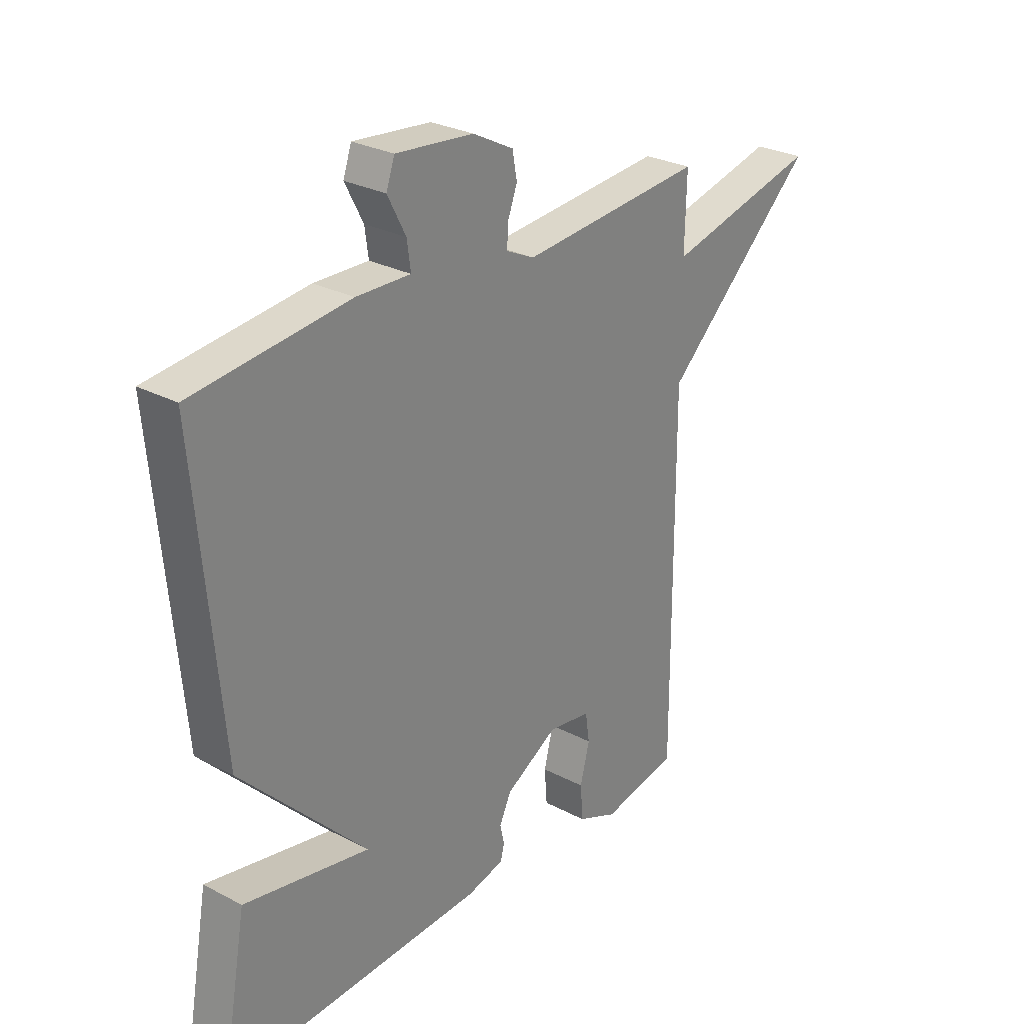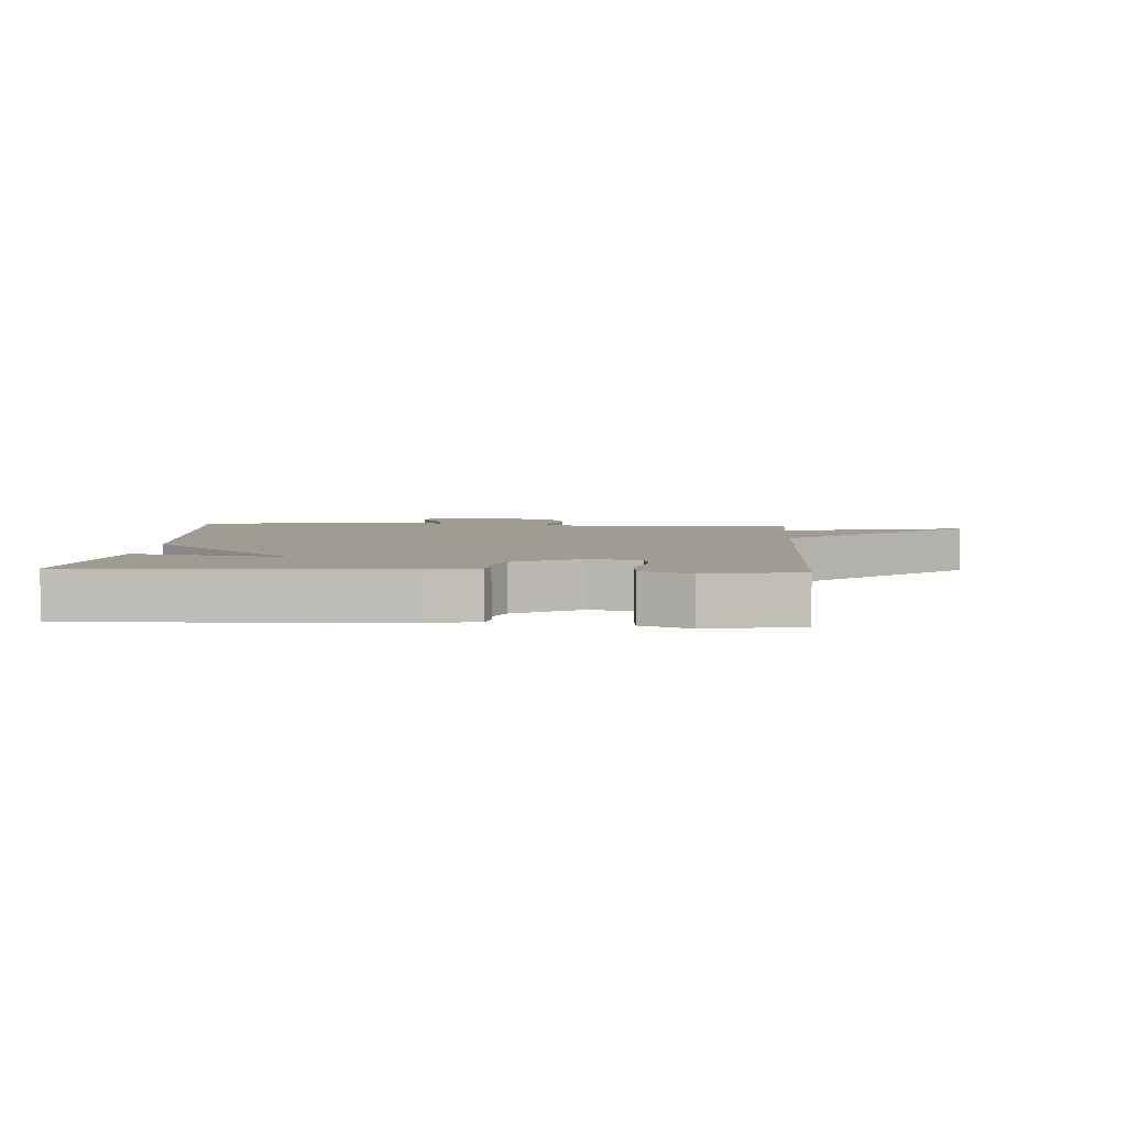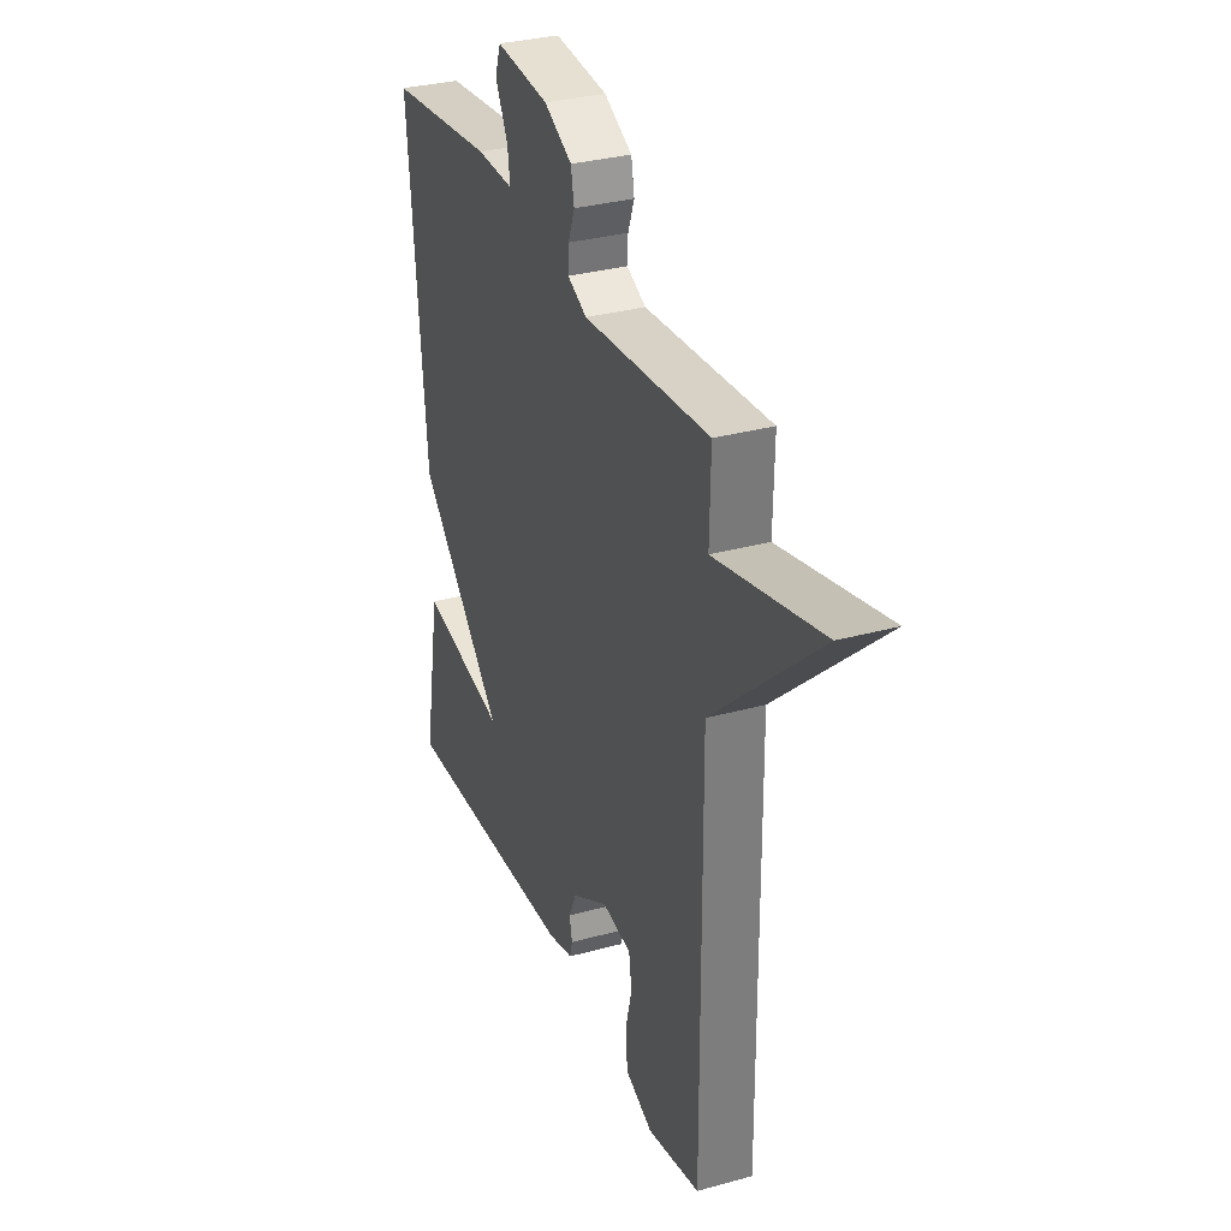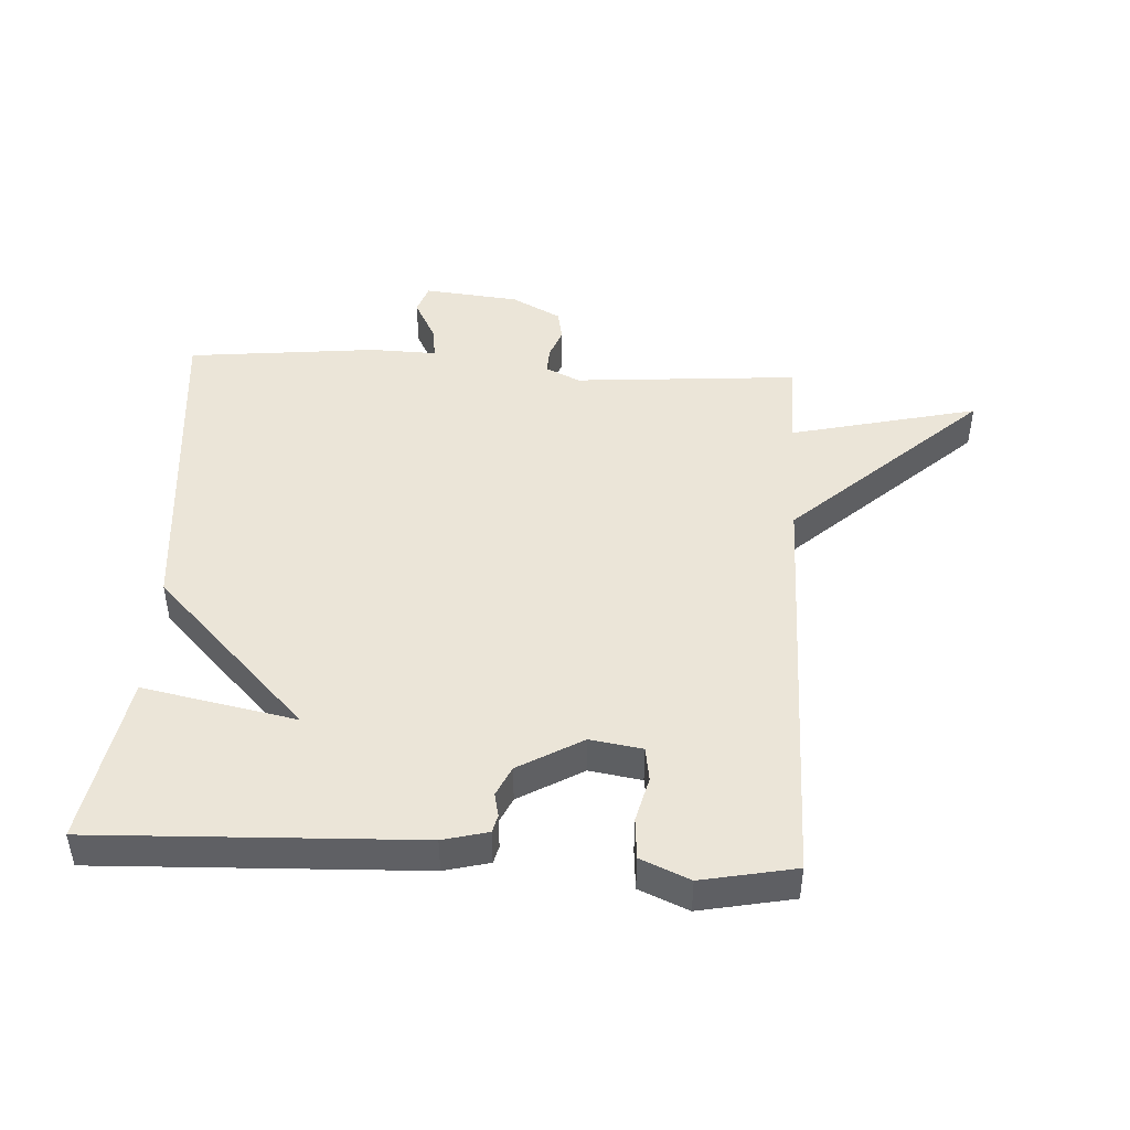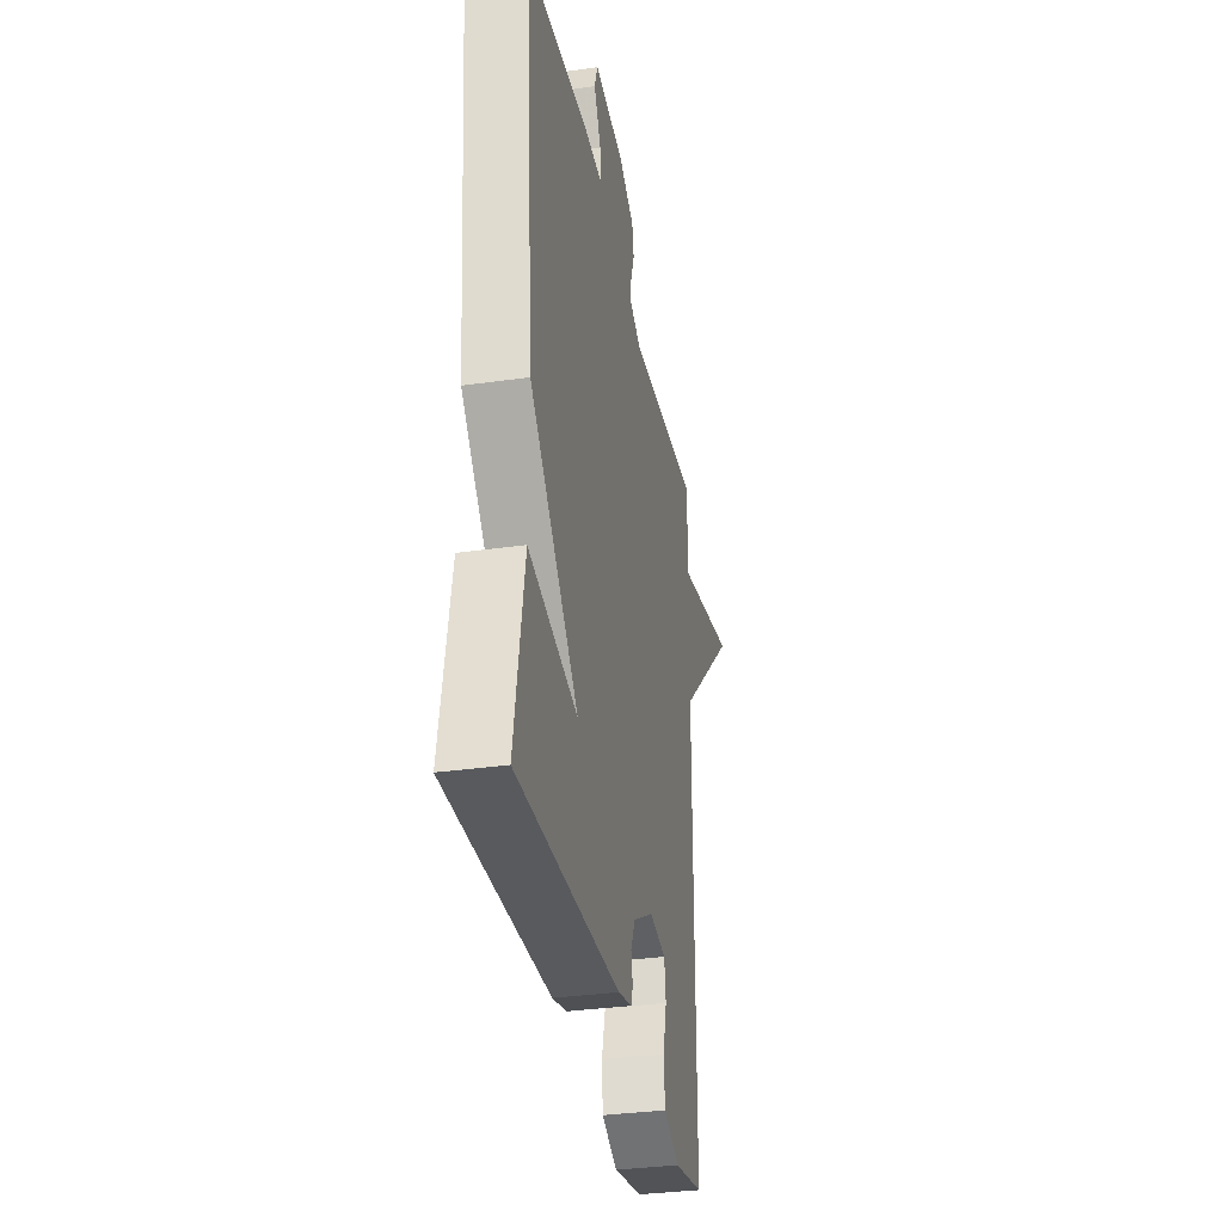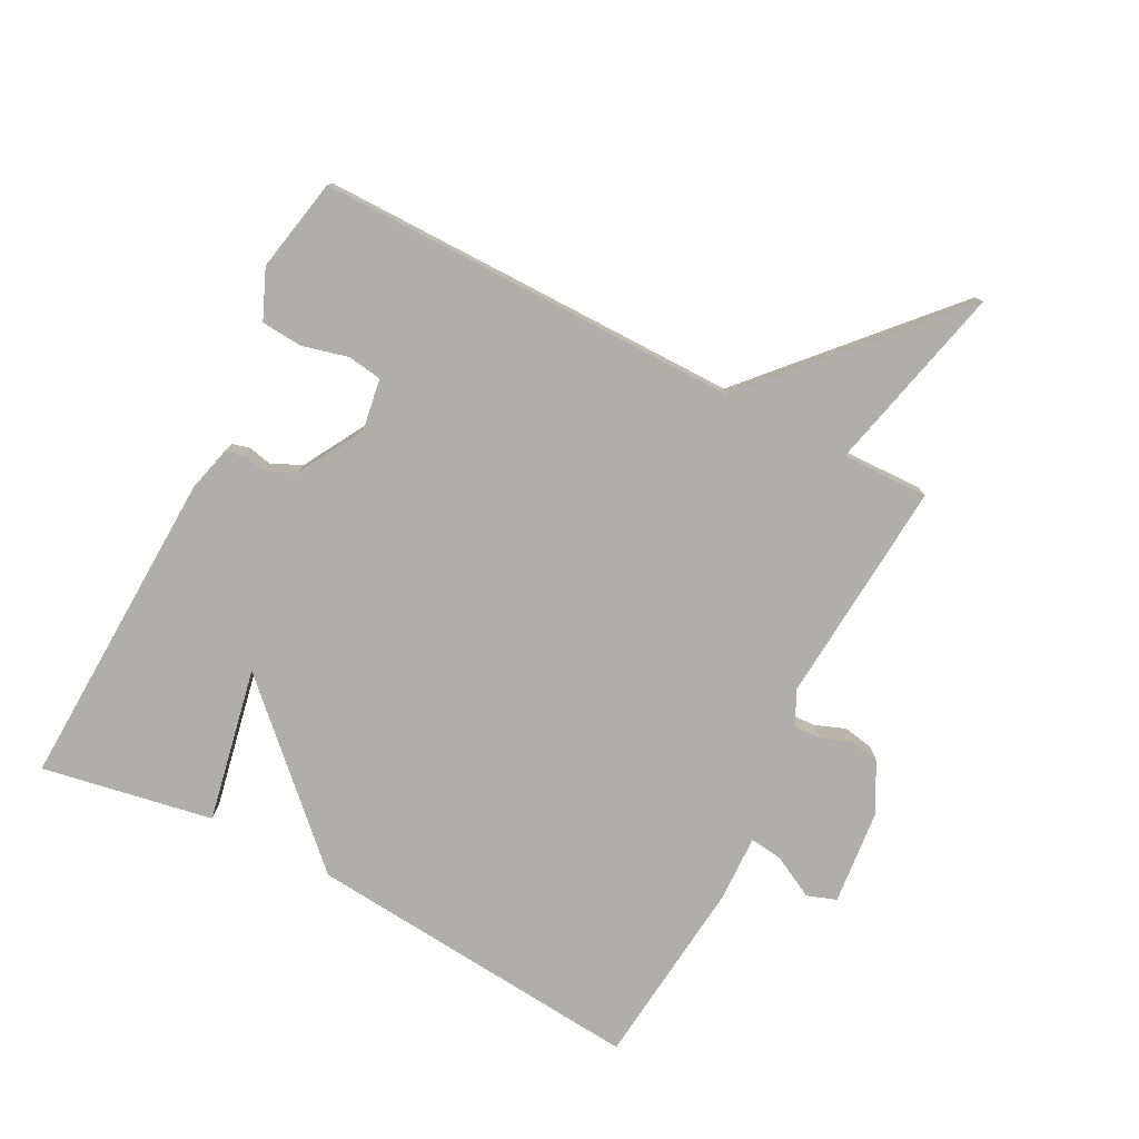
<metadata>
{"format":"obj","ext":"obj","renderer":"f3d","projection":"perspective","resolution":1024,"background":"white","views":[{"elev":27.9,"azim":128.8,"up":"+Z"},{"elev":4.4,"azim":-176.4,"up":"+Y"},{"elev":31.7,"azim":-111.3,"up":"+Z"},{"elev":45.9,"azim":-176.8,"up":"+Y"},{"elev":-33.2,"azim":101.0,"up":"+Z"},{"elev":-77.9,"azim":-117.4,"up":"+Y"}]}
</metadata>
<code>
v -0.5 0.07 -0.5
v -0.497 0.07 0.164
v -0.793 0.07 0.434
v -0.497 0.07 0.364
v -0.5 0.07 0.5
v -0.147 0.07 0.473
v -0.093 0.07 0.499
v -0.095 0.07 0.54
v -0.113 0.07 0.588
v -0.104 0.07 0.636
v -0.026 0.07 0.677
v 0.123 0.07 0.692
v 0.139 0.07 0.646
v 0.104 0.07 0.579
v 0.097 0.07 0.528
v 0.201 0.07 0.531
v 0.5 0.07 0.5
v 0.452 0.07 -0.032
v 0.211 0.07 -0.28
v 0.452 0.07 -0.232
v 0.5 0.07 -0.5
v -0.006 0.07 -0.481
v -0.077 0.07 -0.463
v -0.084 0.07 -0.435
v -0.076 0.07 -0.398
v -0.098 0.07 -0.351
v -0.199 0.07 -0.293
v -0.281 0.07 -0.306
v -0.289 0.07 -0.36
v -0.271 0.07 -0.431
v -0.276 0.07 -0.496
v -0.353 0.07 -0.529
v -0.5 0 -0.5
v -0.497 0 0.164
v -0.793 0 0.434
v -0.497 0 0.364
v -0.5 0 0.5
v -0.147 0 0.473
v -0.093 0 0.499
v -0.095 0 0.54
v -0.113 0 0.588
v -0.104 0 0.636
v -0.026 0 0.677
v 0.123 0 0.692
v 0.139 0 0.646
v 0.104 0 0.579
v 0.097 0 0.528
v 0.201 0 0.531
v 0.5 0 0.5
v 0.452 0 -0.032
v 0.211 0 -0.28
v 0.452 0 -0.232
v 0.5 0 -0.5
v -0.006 0 -0.481
v -0.077 0 -0.463
v -0.084 0 -0.435
v -0.076 0 -0.398
v -0.098 0 -0.351
v -0.199 0 -0.293
v -0.281 0 -0.306
v -0.289 0 -0.36
v -0.271 0 -0.431
v -0.276 0 -0.496
v -0.353 0 -0.529
f 32 1 2
f 31 32 2
f 30 31 2
f 29 30 2
f 28 29 2
f 27 28 2
f 26 27 2
f 23 24 25
f 22 23 25
f 21 22 25
f 20 21 25
f 19 20 25
f 19 25 26
f 18 19 26
f 17 18 26
f 16 17 26
f 15 16 26
f 14 15 26 2
f 12 13 14
f 11 12 14
f 10 11 14
f 9 10 14
f 8 9 14
f 7 8 14
f 6 7 14 2
f 4 5 6
f 2 3 4
f 2 4 6
f 34 33 64
f 34 64 63
f 34 63 62
f 34 62 61
f 34 61 60
f 34 60 59
f 34 59 58
f 57 56 55
f 57 55 54
f 57 54 53
f 57 53 52
f 57 52 51
f 58 57 51
f 58 51 50
f 58 50 49
f 58 49 48
f 58 48 47
f 34 58 47 46
f 46 45 44
f 46 44 43
f 46 43 42
f 46 42 41
f 46 41 40
f 46 40 39
f 34 46 39 38
f 38 37 36
f 36 35 34
f 38 36 34
f 1 33 34 2
f 2 34 35 3
f 3 35 36 4
f 4 36 37 5
f 5 37 38 6
f 6 38 39 7
f 7 39 40 8
f 8 40 41 9
f 9 41 42 10
f 10 42 43 11
f 11 43 44 12
f 12 44 45 13
f 13 45 46 14
f 14 46 47 15
f 15 47 48 16
f 16 48 49 17
f 17 49 50 18
f 18 50 51 19
f 19 51 52 20
f 20 52 53 21
f 21 53 54 22
f 22 54 55 23
f 23 55 56 24
f 24 56 57 25
f 25 57 58 26
f 26 58 59 27
f 27 59 60 28
f 28 60 61 29
f 29 61 62 30
f 30 62 63 31
f 31 63 64 32
f 32 64 33 1

</code>
